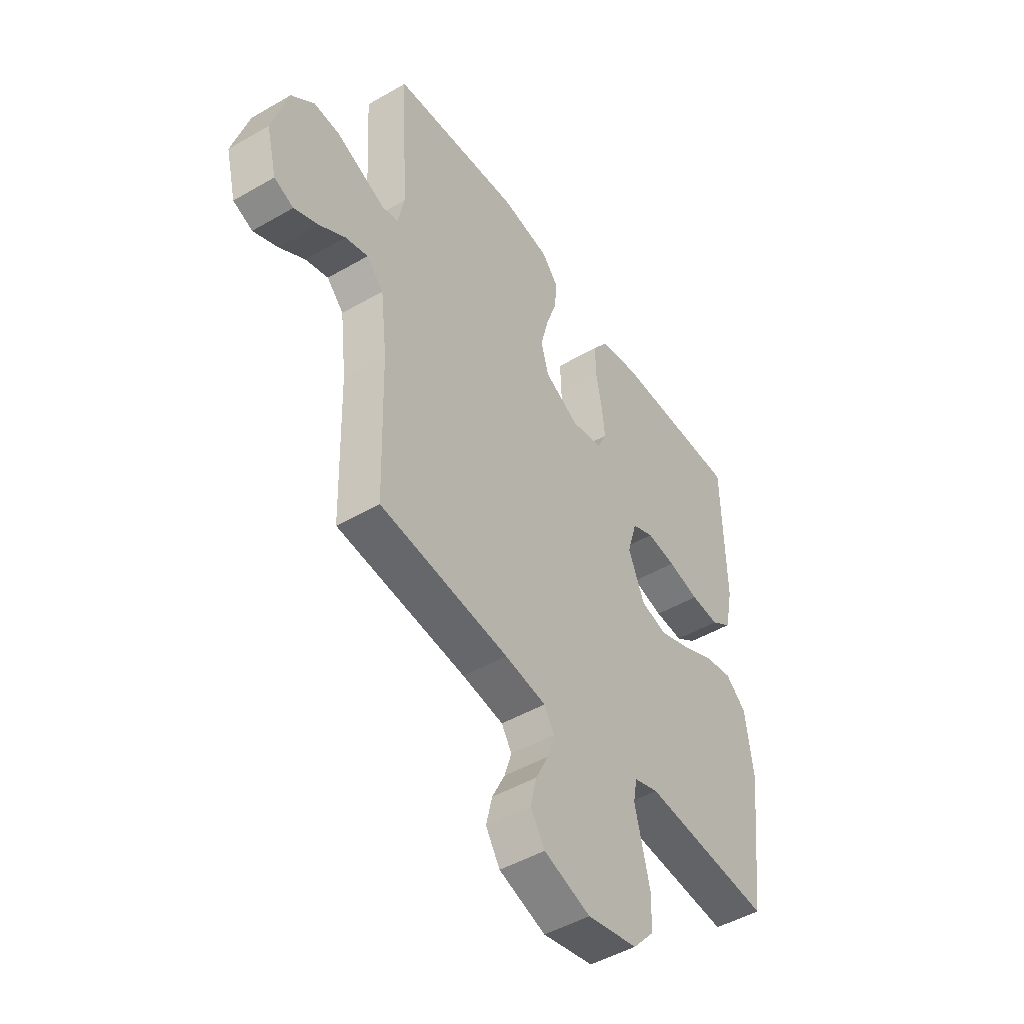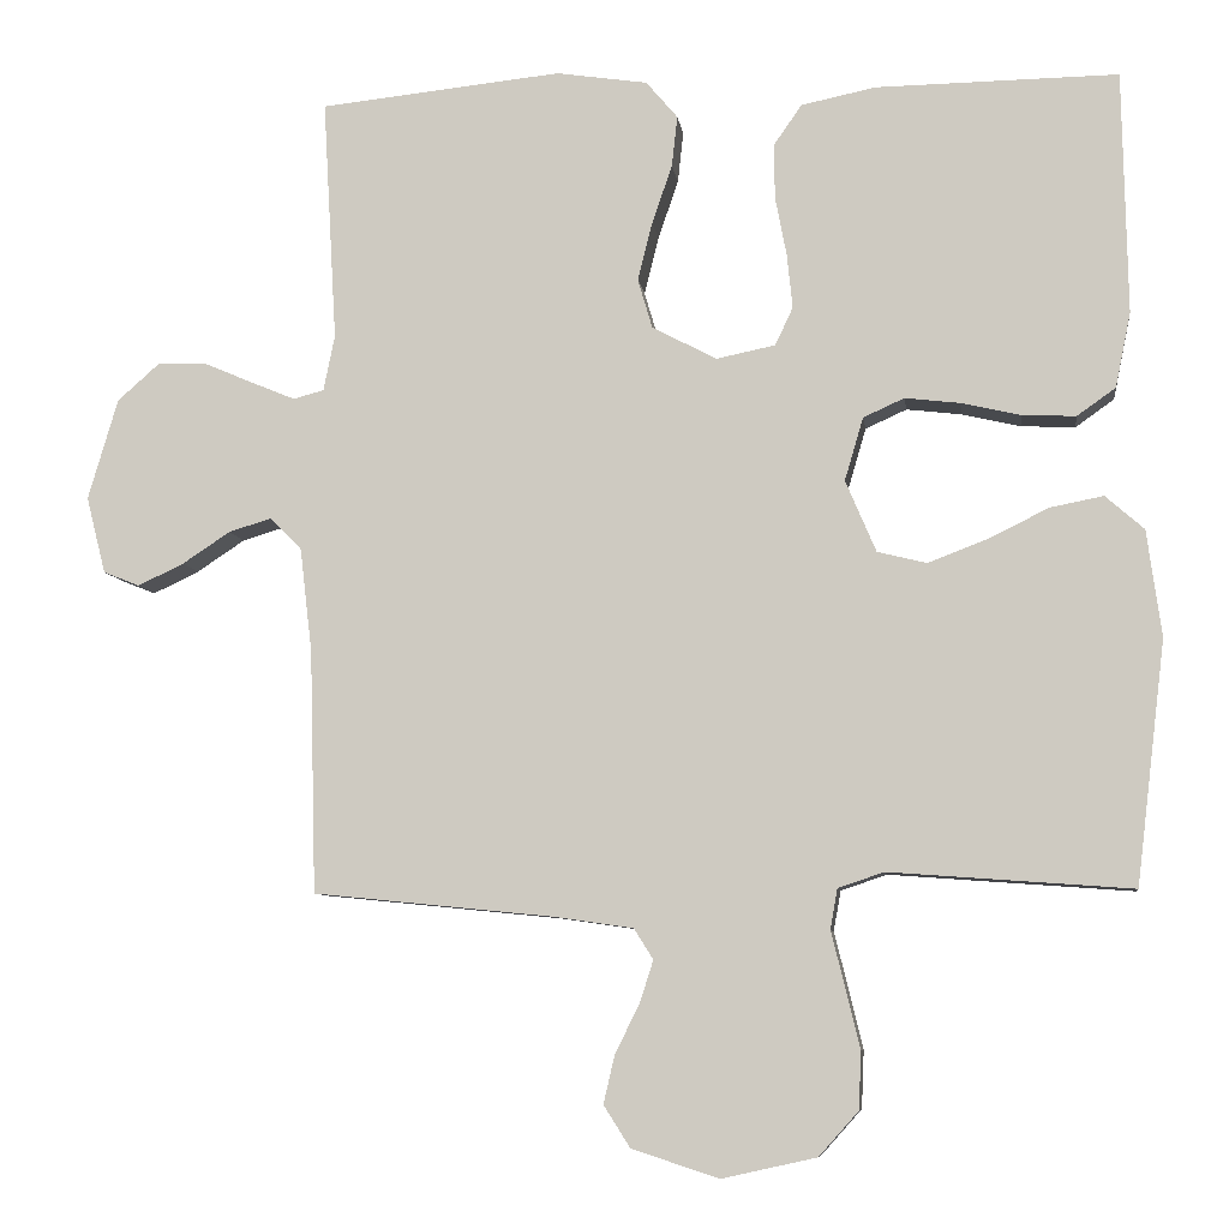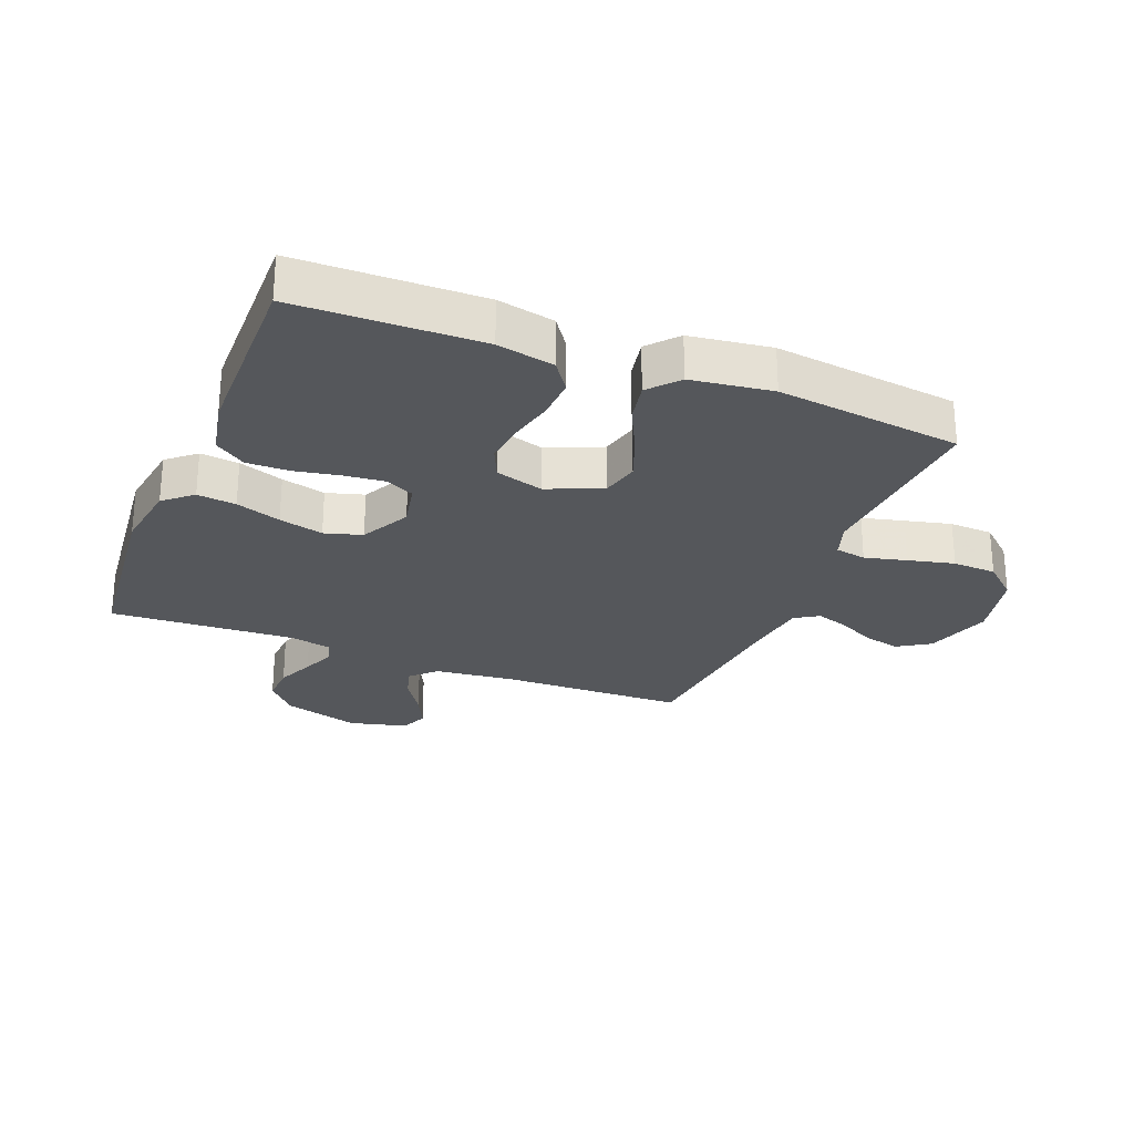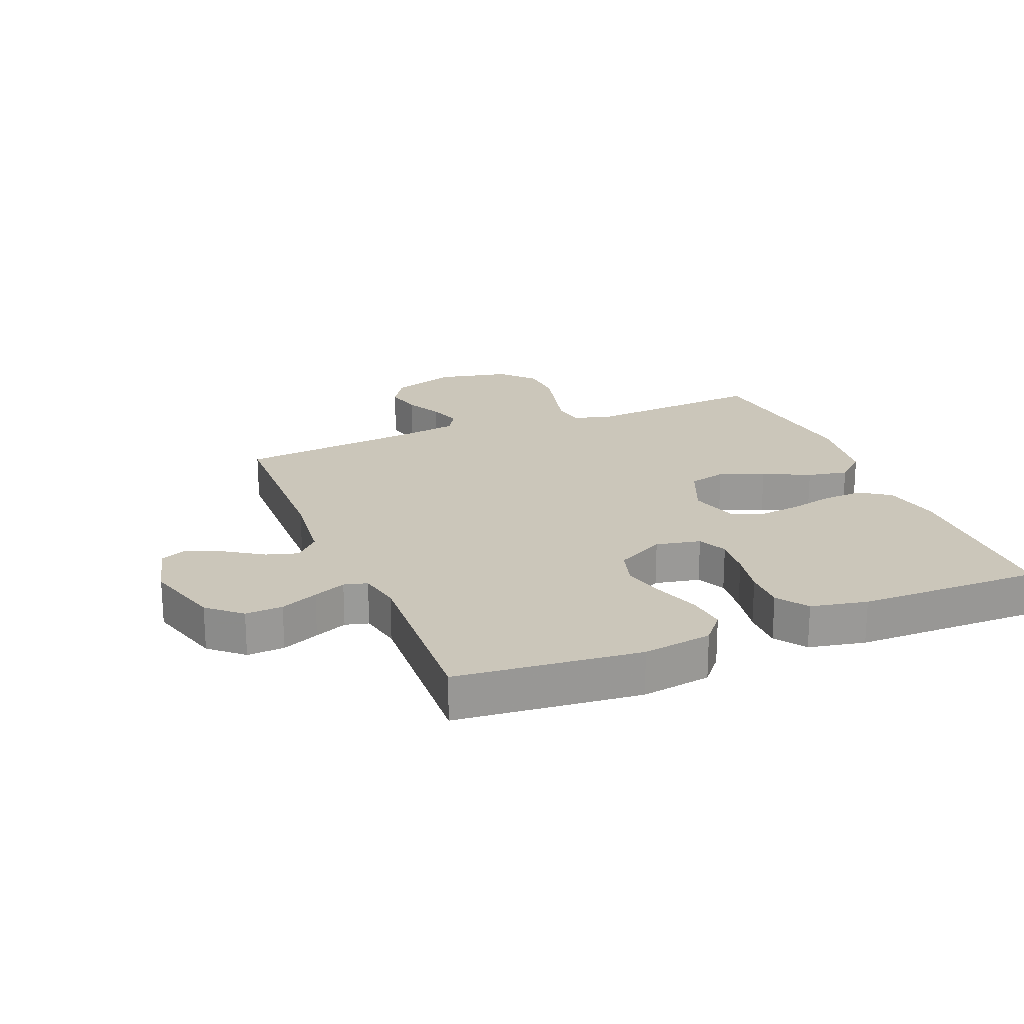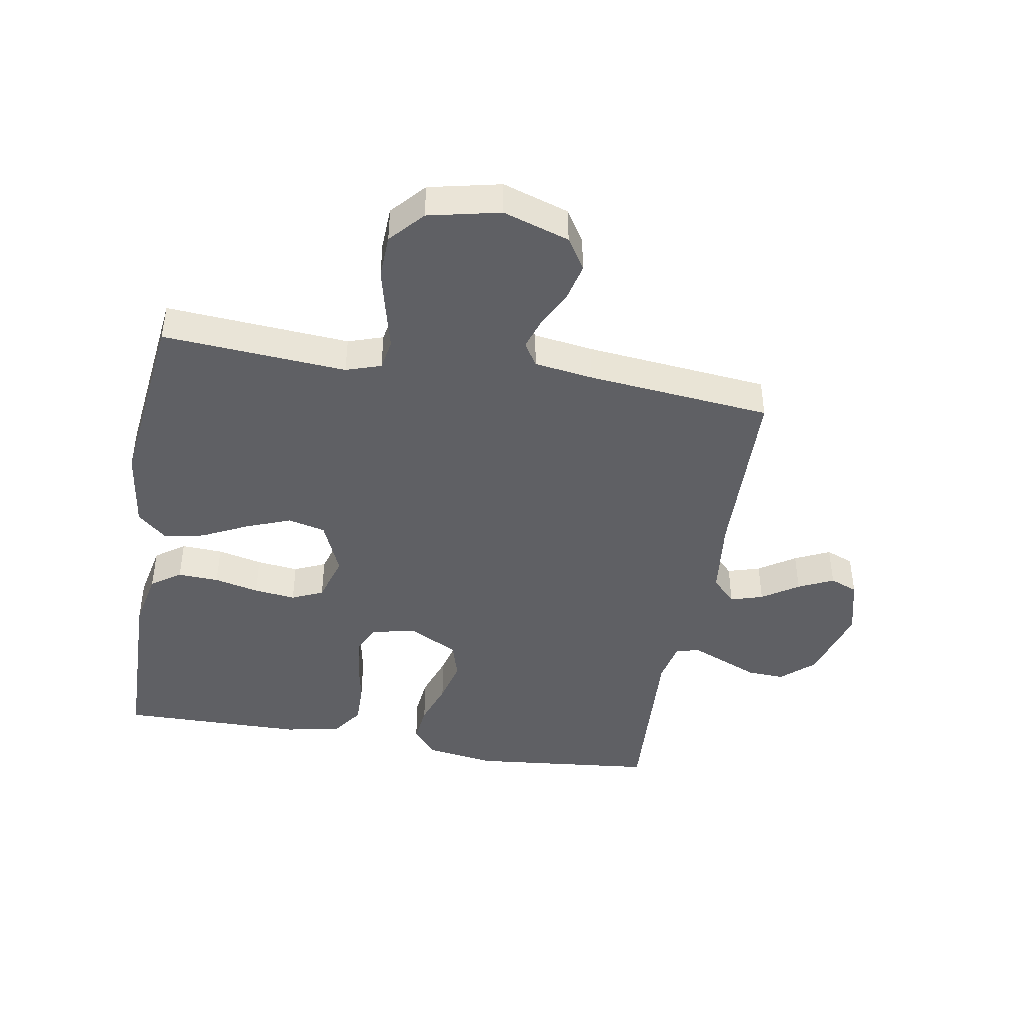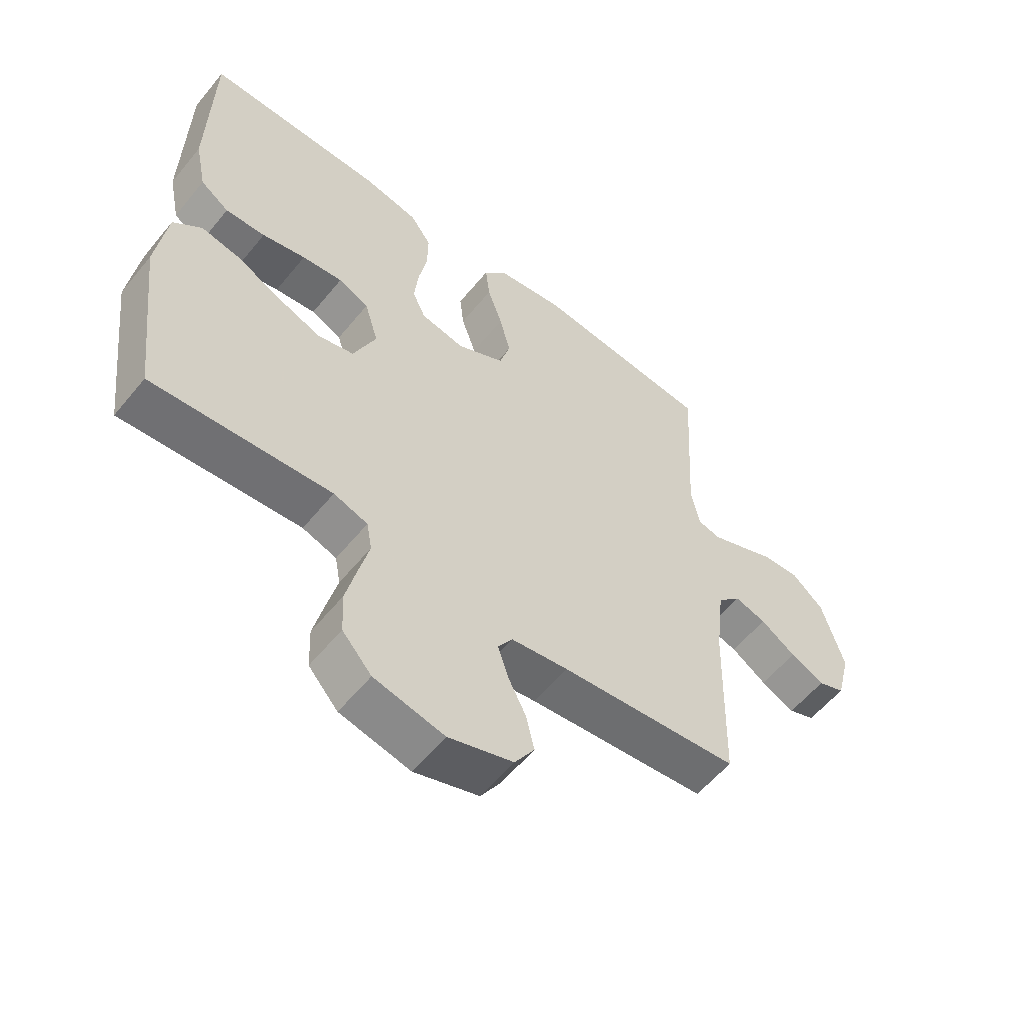
<metadata>
{"format":"obj","ext":"obj","renderer":"f3d","projection":"perspective","resolution":1024,"background":"white","views":[{"elev":-47.7,"azim":-56.9,"up":"+Z"},{"elev":-7.7,"azim":7.5,"up":"+Z"},{"elev":-26.6,"azim":68.3,"up":"+Y"},{"elev":21.2,"azim":-22.3,"up":"+Y"},{"elev":-43.5,"azim":170.2,"up":"+Y"},{"elev":-57.4,"azim":141.2,"up":"+Z"}]}
</metadata>
<code>
v -0.5 0.07 -0.5
v -0.508 0.07 -0.2
v -0.523 0.07 -0.071
v -0.562 0.07 -0.031
v -0.615 0.07 -0.047
v -0.674 0.07 -0.086
v -0.731 0.07 -0.113
v -0.776 0.07 -0.095
v -0.8 0.07 0
v -0.763 0.07 0.125
v -0.71 0.07 0.172
v -0.649 0.07 0.169
v -0.588 0.07 0.143
v -0.535 0.07 0.121
v -0.497 0.07 0.131
v -0.483 0.07 0.2
v -0.5 0.07 0.5
v -0.2 0.07 0.531
v -0.087 0.07 0.514
v -0.048 0.07 0.468
v -0.055 0.07 0.405
v -0.08 0.07 0.332
v -0.098 0.07 0.26
v -0.08 0.07 0.199
v 0 0.07 0.157
v 0.073 0.07 0.172
v 0.095 0.07 0.219
v 0.088 0.07 0.286
v 0.074 0.07 0.359
v 0.073 0.07 0.427
v 0.108 0.07 0.477
v 0.2 0.07 0.496
v 0.5 0.07 0.5
v 0.506 0.07 0.2
v 0.487 0.07 0.107
v 0.439 0.07 0.073
v 0.372 0.07 0.076
v 0.299 0.07 0.093
v 0.231 0.07 0.101
v 0.18 0.07 0.078
v 0.157 0.07 0
v 0.195 0.07 -0.089
v 0.256 0.07 -0.104
v 0.329 0.07 -0.076
v 0.404 0.07 -0.039
v 0.47 0.07 -0.026
v 0.518 0.07 -0.068
v 0.536 0.07 -0.2
v 0.5 0.07 -0.5
v 0.2 0.07 -0.478
v 0.143 0.07 -0.497
v 0.134 0.07 -0.547
v 0.151 0.07 -0.615
v 0.169 0.07 -0.69
v 0.166 0.07 -0.761
v 0.117 0.07 -0.816
v 0 0.07 -0.842
v -0.108 0.07 -0.807
v -0.141 0.07 -0.755
v -0.127 0.07 -0.695
v -0.097 0.07 -0.635
v -0.08 0.07 -0.582
v -0.104 0.07 -0.544
v -0.2 0.07 -0.53
v -0.5 0 -0.5
v -0.508 0 -0.2
v -0.523 0 -0.071
v -0.562 0 -0.031
v -0.615 0 -0.047
v -0.674 0 -0.086
v -0.731 0 -0.113
v -0.776 0 -0.095
v -0.8 0 0
v -0.763 0 0.125
v -0.71 0 0.172
v -0.649 0 0.169
v -0.588 0 0.143
v -0.535 0 0.121
v -0.497 0 0.131
v -0.483 0 0.2
v -0.5 0 0.5
v -0.2 0 0.531
v -0.087 0 0.514
v -0.048 0 0.468
v -0.055 0 0.405
v -0.08 0 0.332
v -0.098 0 0.26
v -0.08 0 0.199
v 0 0 0.157
v 0.073 0 0.172
v 0.095 0 0.219
v 0.088 0 0.286
v 0.074 0 0.359
v 0.073 0 0.427
v 0.108 0 0.477
v 0.2 0 0.496
v 0.5 0 0.5
v 0.506 0 0.2
v 0.487 0 0.107
v 0.439 0 0.073
v 0.372 0 0.076
v 0.299 0 0.093
v 0.231 0 0.101
v 0.18 0 0.078
v 0.157 0 0
v 0.195 0 -0.089
v 0.256 0 -0.104
v 0.329 0 -0.076
v 0.404 0 -0.039
v 0.47 0 -0.026
v 0.518 0 -0.068
v 0.536 0 -0.2
v 0.5 0 -0.5
v 0.2 0 -0.478
v 0.143 0 -0.497
v 0.134 0 -0.547
v 0.151 0 -0.615
v 0.169 0 -0.69
v 0.166 0 -0.761
v 0.117 0 -0.816
v 0 0 -0.842
v -0.108 0 -0.807
v -0.141 0 -0.755
v -0.127 0 -0.695
v -0.097 0 -0.635
v -0.08 0 -0.582
v -0.104 0 -0.544
v -0.2 0 -0.53
f 59 60 61
f 58 59 61
f 57 58 61
f 56 57 61
f 55 56 61
f 54 55 61
f 53 54 61
f 52 53 61
f 51 52 61 62
f 48 49 50
f 47 48 50
f 46 47 50
f 45 46 50
f 44 45 50
f 43 44 50 51
f 51 62 63
f 43 51 63
f 42 43 63
f 36 37 38
f 35 36 38
f 34 35 38
f 33 34 38
f 32 33 38
f 31 32 38
f 30 31 38
f 29 30 38
f 28 29 38
f 27 28 38 39
f 26 27 39 40
f 20 21 22
f 19 20 22
f 18 19 22
f 17 18 22
f 16 17 22
f 15 16 22 23
f 11 12 13
f 10 11 13
f 9 10 13
f 8 9 13
f 7 8 13
f 6 7 13
f 5 6 13
f 4 5 13 14
f 3 4 14 15
f 64 1 2
f 2 3 15
f 64 2 15
f 63 64 15
f 42 63 15
f 41 42 15
f 15 23 24
f 15 24 25
f 41 15 25
f 25 26 40 41
f 125 124 123
f 125 123 122
f 125 122 121
f 125 121 120
f 125 120 119
f 125 119 118
f 125 118 117
f 125 117 116
f 126 125 116 115
f 114 113 112
f 114 112 111
f 114 111 110
f 114 110 109
f 114 109 108
f 115 114 108 107
f 127 126 115
f 127 115 107
f 127 107 106
f 102 101 100
f 102 100 99
f 102 99 98
f 102 98 97
f 102 97 96
f 102 96 95
f 102 95 94
f 102 94 93
f 102 93 92
f 103 102 92 91
f 104 103 91 90
f 86 85 84
f 86 84 83
f 86 83 82
f 86 82 81
f 86 81 80
f 87 86 80 79
f 77 76 75
f 77 75 74
f 77 74 73
f 77 73 72
f 77 72 71
f 77 71 70
f 77 70 69
f 78 77 69 68
f 79 78 68 67
f 66 65 128
f 79 67 66
f 79 66 128
f 79 128 127
f 79 127 106
f 79 106 105
f 88 87 79
f 89 88 79
f 89 79 105
f 105 104 90 89
f 1 65 66 2
f 2 66 67 3
f 3 67 68 4
f 4 68 69 5
f 5 69 70 6
f 6 70 71 7
f 7 71 72 8
f 8 72 73 9
f 9 73 74 10
f 10 74 75 11
f 11 75 76 12
f 12 76 77 13
f 13 77 78 14
f 14 78 79 15
f 15 79 80 16
f 16 80 81 17
f 17 81 82 18
f 18 82 83 19
f 19 83 84 20
f 20 84 85 21
f 21 85 86 22
f 22 86 87 23
f 23 87 88 24
f 24 88 89 25
f 25 89 90 26
f 26 90 91 27
f 27 91 92 28
f 28 92 93 29
f 29 93 94 30
f 30 94 95 31
f 31 95 96 32
f 32 96 97 33
f 33 97 98 34
f 34 98 99 35
f 35 99 100 36
f 36 100 101 37
f 37 101 102 38
f 38 102 103 39
f 39 103 104 40
f 40 104 105 41
f 41 105 106 42
f 42 106 107 43
f 43 107 108 44
f 44 108 109 45
f 45 109 110 46
f 46 110 111 47
f 47 111 112 48
f 48 112 113 49
f 49 113 114 50
f 50 114 115 51
f 51 115 116 52
f 52 116 117 53
f 53 117 118 54
f 54 118 119 55
f 55 119 120 56
f 56 120 121 57
f 57 121 122 58
f 58 122 123 59
f 59 123 124 60
f 60 124 125 61
f 61 125 126 62
f 62 126 127 63
f 63 127 128 64
f 64 128 65 1

</code>
